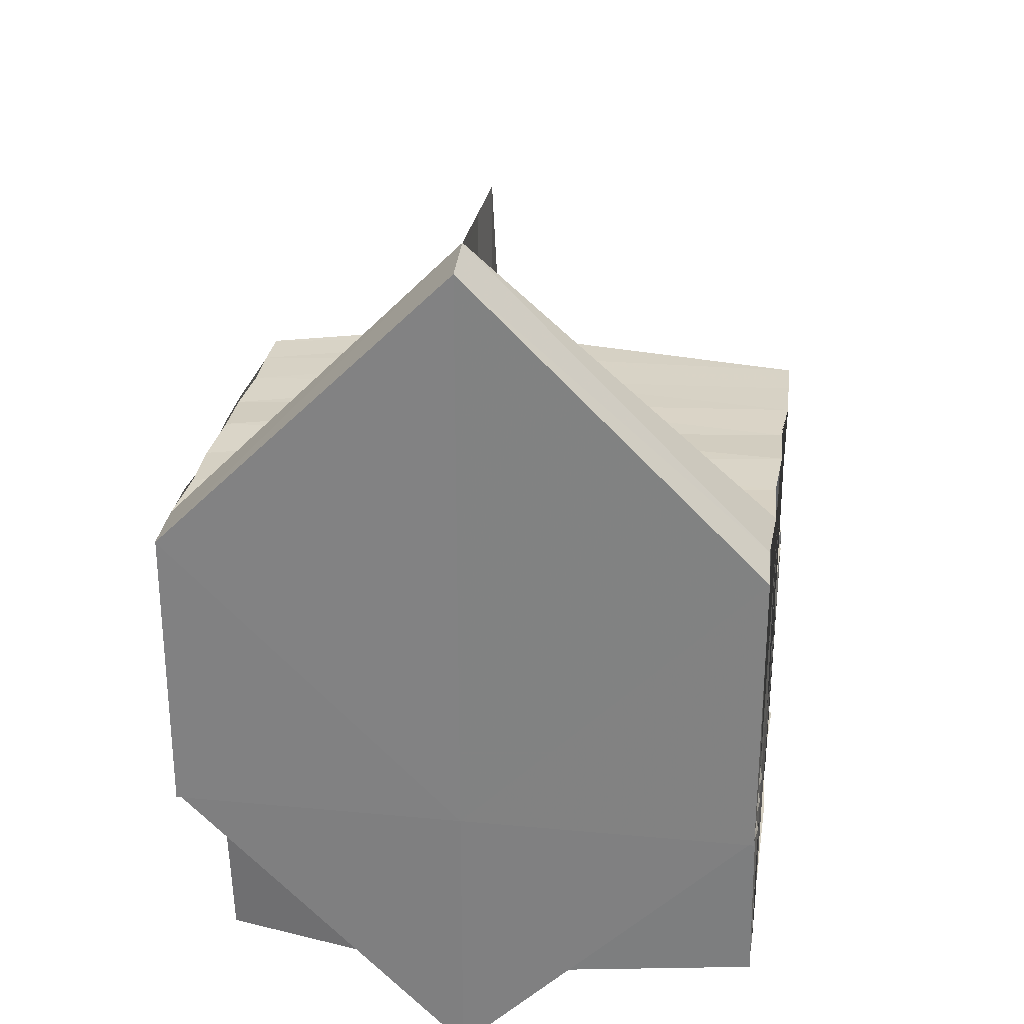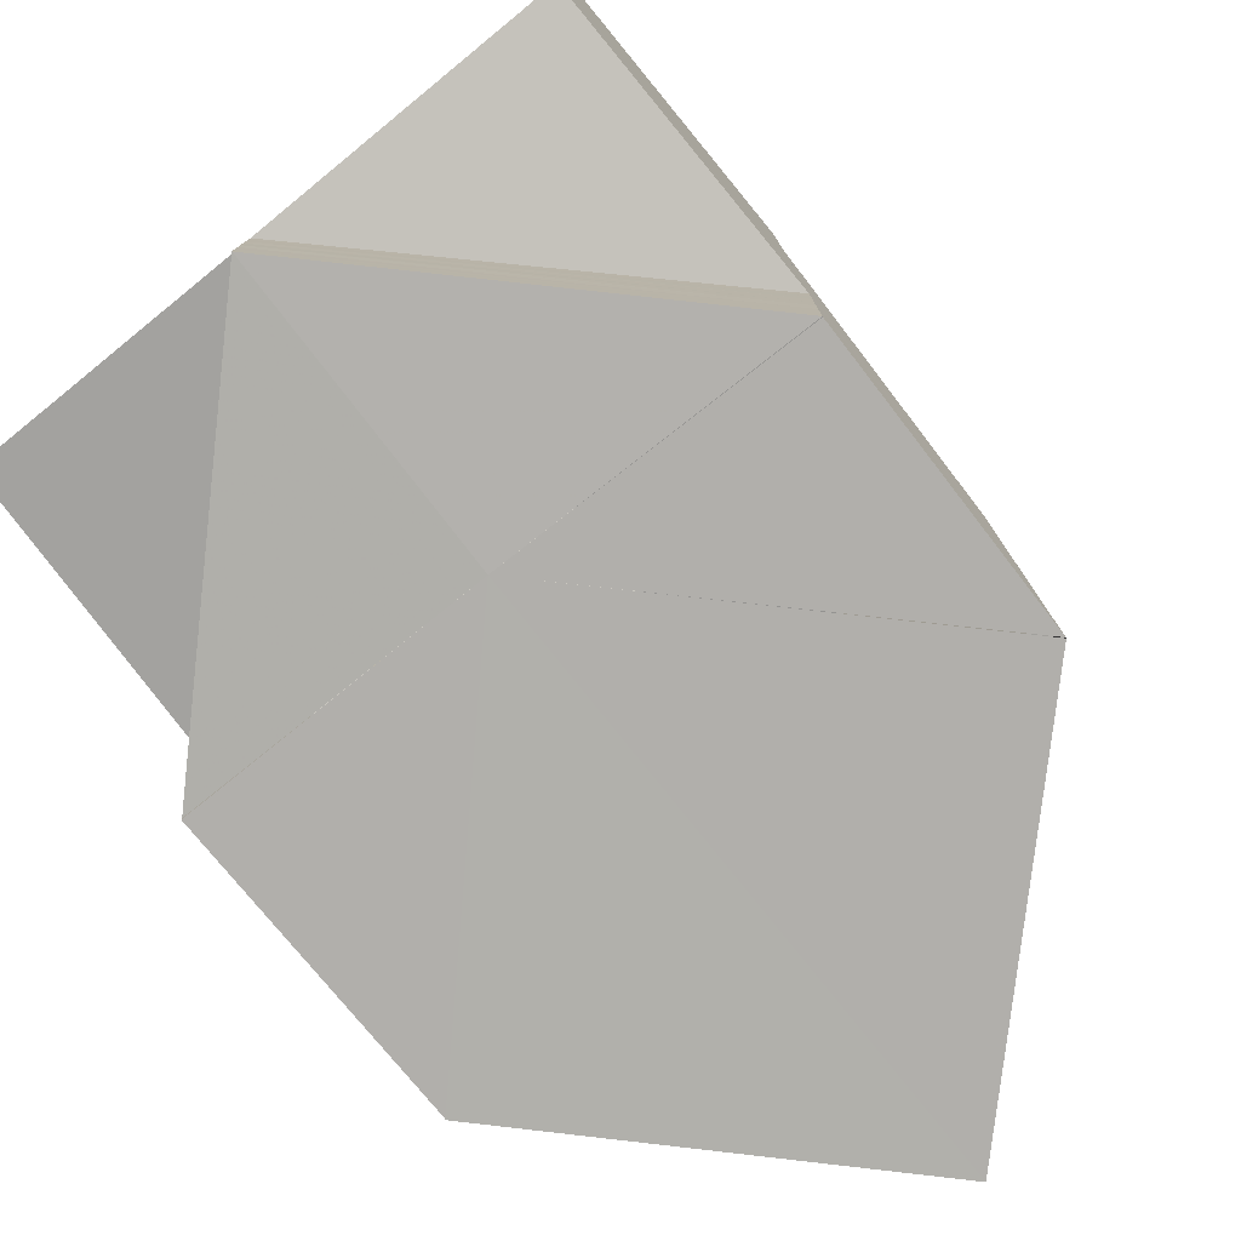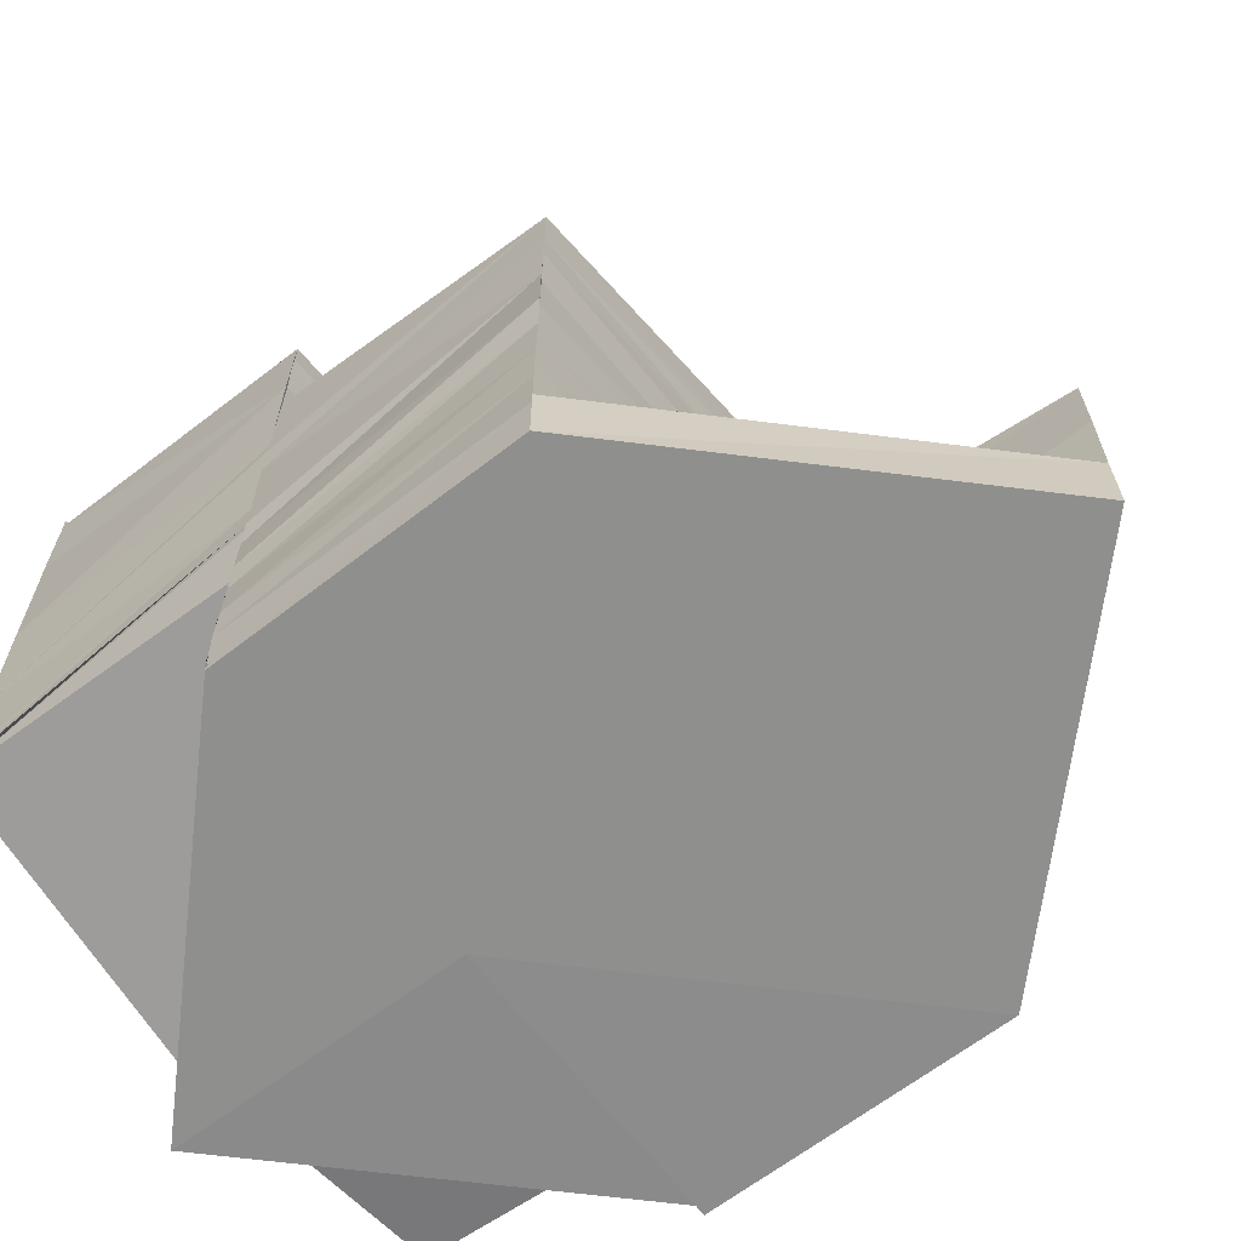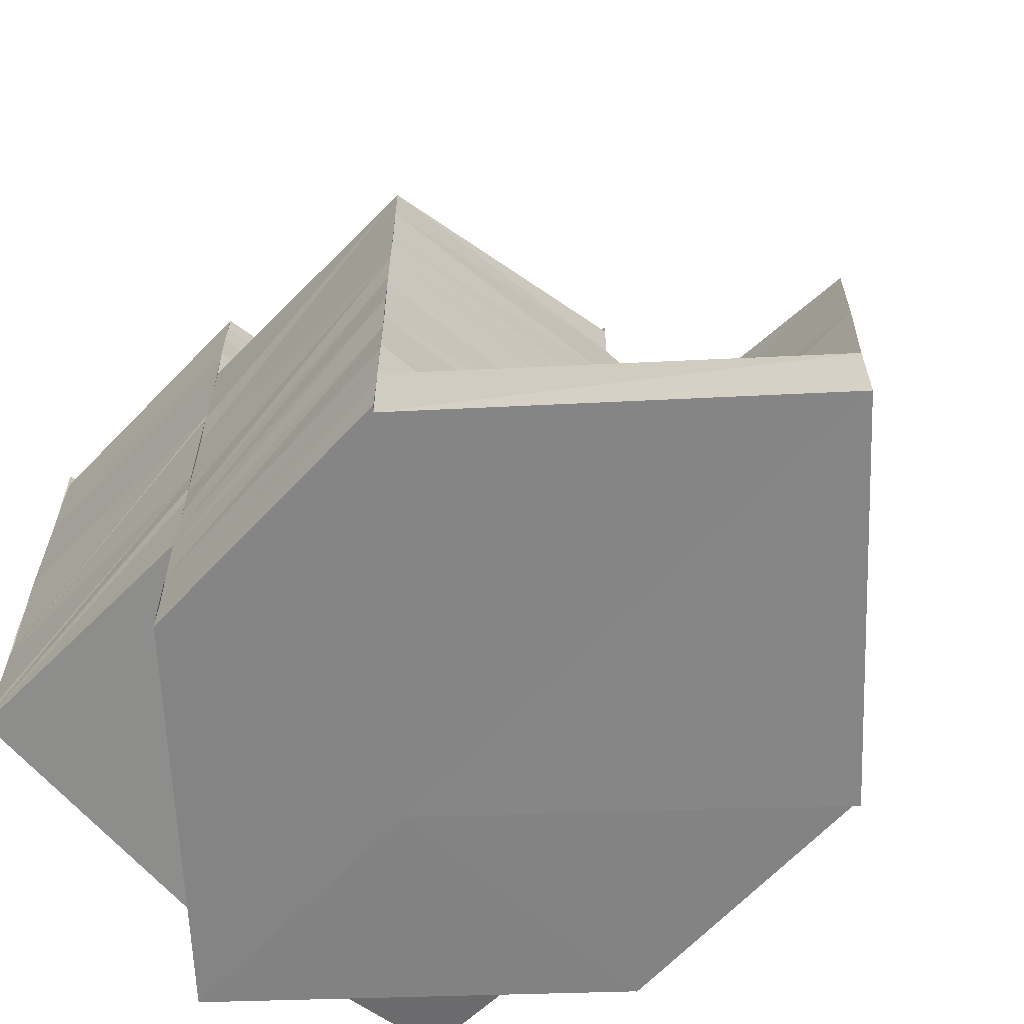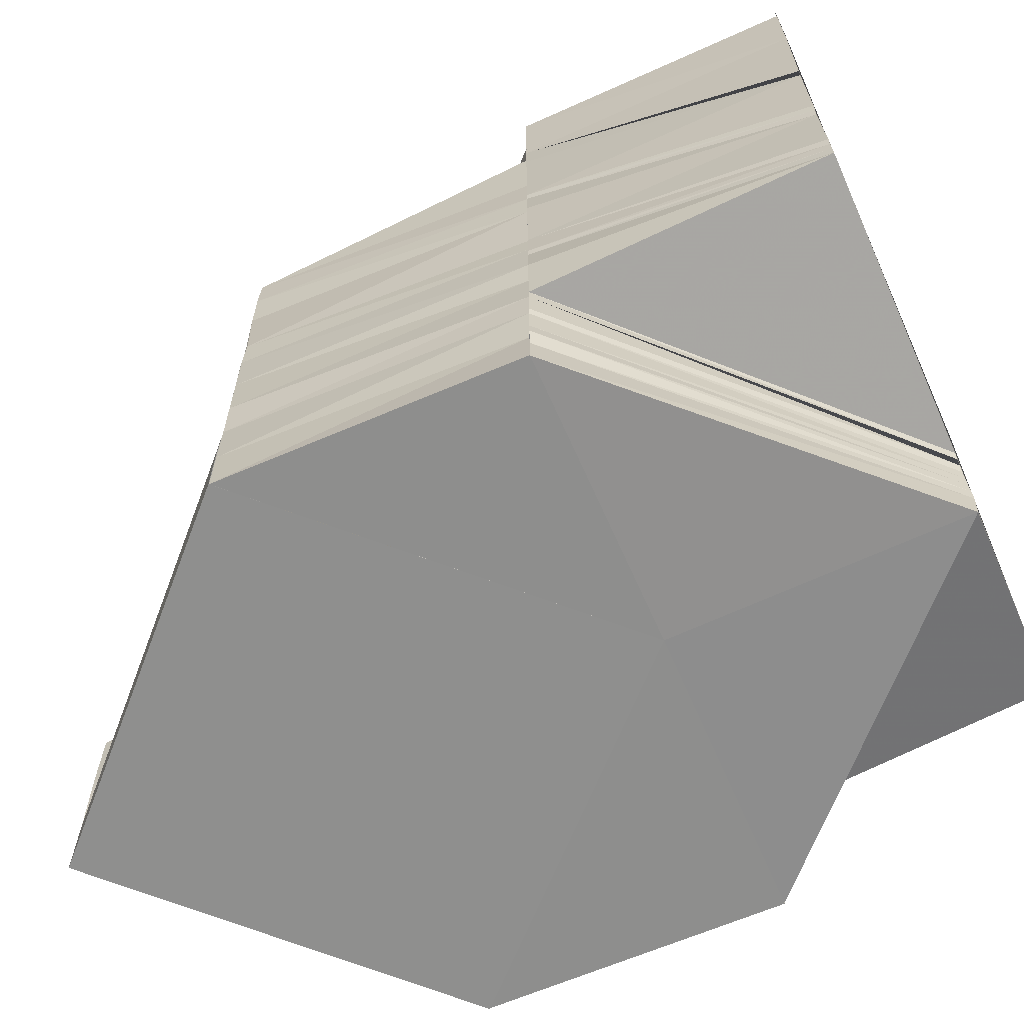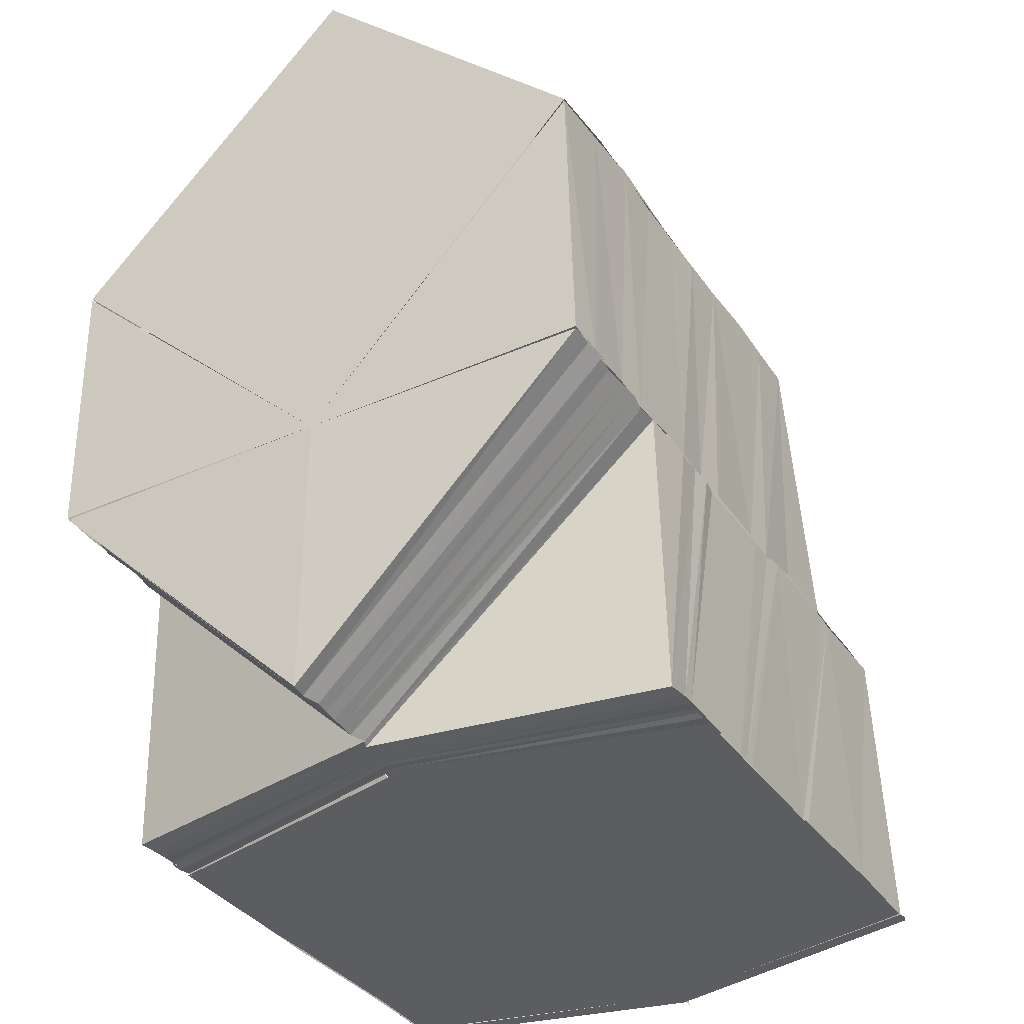
<metadata>
{"format":"obj","ext":"obj","renderer":"f3d","projection":"perspective","resolution":1024,"background":"white","views":[{"elev":27.5,"azim":-171.7,"up":"+Y"},{"elev":-77.9,"azim":38.6,"up":"+Z"},{"elev":-65.5,"azim":127.8,"up":"+Z"},{"elev":-62.2,"azim":137.5,"up":"+Z"},{"elev":-65.1,"azim":-66.2,"up":"+Z"},{"elev":-36.5,"azim":-149.7,"up":"+Y"}]}
</metadata>
<code>
o 28838
v 2218 1871 8.588
v 2218 1871 8.588
v 2218 1871 8.586
v 2218 1871 8.586
v 2218 1871 8.585
v 2218 1871 8.588
v 2218 1871 8.585
v 2218 1871 8.585
v 2218 1871 8.587
v 2218 1871 8.585
v 2218 1871 8.585
v 2218 1871 8.587
v 2218 1871 8.586
v 2218 1871 8.581
v 2218 1871 8.584
v 2218 1871 8.582
v 2218 1871 8.577
v 2218 1871 8.576
v 2218 1871 8.573
v 2218 1871 8.572
v 2218 1871 8.576
v 2218 1871 8.571
v 2218 1871 8.585
v 2218 1871 8.587
v 2218 1871 8.568
v 2218 1871 8.588
v 2218 1871 8.587
v 2218 1871 8.568
v 2218 1871 8.568
v 2218 1871 8.587
v 2218 1871 8.587
v 2218 1871 8.584
v 2218 1871 8.567
v 2218 1871 8.571
v 2218 1871 8.568
v 2218 1871 8.567
v 2218 1871 8.57
v 2218 1871 8.567
v 2218 1871 8.565
v 2218 1871 8.567
v 2218 1871 8.565
v 2218 1871 8.565
v 2218 1871 8.564
v 2218 1871 8.566
v 2218 1871 8.565
v 2218 1871 8.564
v 2218 1871 8.565
v 2218 1871 8.564
v 2218 1871 8.563
v 2218 1871 8.565
v 2218 1871 8.564
v 2218 1871 8.563
v 2218 1871 8.564
v 2218 1871 8.563
v 2218 1871 8.562
v 2218 1871 8.563
v 2218 1871 8.563
v 2218 1871 8.562
v 2218 1871 8.562
v 2218 1871 8.562
v 2218 1871 8.562
v 2218 1871 8.561
v 2218 1871 8.562
v 2218 1871 8.562
v 2218 1871 8.562
v 2218 1871 8.562
v 2218 1871 8.562
v 2218 1871 8.563
v 2218 1871 8.563
v 2218 1871 8.563
v 2218 1871 8.564
v 2218 1871 8.564
v 2218 1871 8.565
v 2218 1871 8.564
v 2218 1871 8.565
v 2218 1871 8.565
v 2218 1871 8.566
v 2218 1871 8.565
v 2218 1871 8.567
v 2218 1871 8.565
v 2218 1871 8.567
v 2218 1871 8.566
v 2218 1871 8.566
v 2218 1871 8.567
v 2218 1871 8.568
v 2218 1871 8.566
v 2218 1871 8.568
v 2218 1871 8.567
v 2218 1871 8.566
v 2218 1871 8.568
v 2218 1871 8.568
v 2218 1871 8.567
v 2218 1871 8.568
v 2218 1871 8.569
v 2218 1871 8.567
v 2218 1871 8.569
v 2218 1871 8.568
v 2218 1871 8.569
v 2218 1871 8.567
v 2218 1871 8.569
v 2218 1871 8.57
v 2218 1871 8.569
v 2218 1871 8.567
v 2218 1871 8.57
v 2218 1871 8.57
v 2218 1871 8.567
v 2218 1871 8.57
v 2218 1871 8.57
v 2218 1871 8.57
v 2218 1871 8.568
v 2218 1871 8.572
v 2218 1871 8.571
v 2218 1871 8.575
v 2218 1871 8.576
v 2218 1871 8.573
v 2218 1871 8.576
v 2218 1871 8.573
v 2218 1871 8.577
v 2218 1871 8.58
v 2218 1871 8.581
v 2218 1871 8.577
v 2218 1871 8.582
v 2218 1871 8.584
v 2218 1871 8.585
v 2218 1871 8.587
v 2218 1871 8.584
v 2218 1871 8.587
v 2218 1871 8.588
v 2218 1871 8.587
v 2218 1871 8.585
v 2218 1871 8.588
v 2218 1871 8.586
v 2218 1871 8.584
v 2218 1871 8.587
v 2218 1871 8.584
v 2218 1871 8.584
v 2218 1871 8.584
v 2218 1871 8.587
v 2218 1871 8.583
v 2218 1871 8.585
v 2218 1871 8.583
v 2218 1871 8.581
v 2218 1871 8.583
v 2218 1871 8.583
v 2218 1871 8.581
v 2218 1871 8.58
v 2218 1871 8.583
v 2218 1871 8.582
v 2218 1871 8.582
v 2218 1871 8.584
v 2218 1871 8.583
v 2218 1871 8.568
v 2218 1871 8.569
v 2218 1871 8.571
v 2218 1871 8.568
v 2218 1871 8.57
v 2218 1871 8.567
v 2218 1871 8.569
v 2218 1871 8.567
v 2218 1871 8.567
v 2218 1871 8.583
v 2218 1871 8.582
v 2218 1871 8.581
v 2218 1871 8.584
v 2218 1871 8.582
v 2218 1871 8.584
v 2218 1871 8.582
v 2218 1871 8.58
v 2218 1871 8.581
v 2218 1871 8.58
v 2218 1871 8.578
v 2218 1871 8.582
v 2218 1871 8.578
v 2218 1871 8.577
v 2218 1871 8.577
v 2218 1871 8.578
v 2218 1871 8.58
v 2218 1871 8.578
v 2218 1871 8.575
v 2218 1871 8.577
v 2218 1871 8.578
v 2218 1871 8.576
v 2218 1871 8.575
v 2218 1871 8.577
v 2218 1871 8.573
v 2218 1871 8.574
v 2218 1871 8.575
v 2218 1871 8.57
v 2218 1871 8.573
v 2218 1871 8.571
v 2218 1871 8.568
v 2218 1871 8.57
v 2218 1871 8.572
v 2218 1871 8.569
v 2218 1871 8.569
v 2218 1871 8.571
v 2218 1871 8.569
v 2218 1871 8.567
v 2218 1871 8.566
v 2218 1871 8.569
v 2218 1871 8.569
v 2218 1871 8.566
v 2218 1871 8.566
v 2218 1871 8.569
v 2218 1871 8.568
v 2218 1871 8.571
v 2218 1871 8.569
v 2218 1871 8.569
v 2218 1871 8.572
v 2218 1871 8.566
v 2218 1871 8.569
v 2218 1871 8.569
v 2218 1871 8.567
v 2218 1871 8.569
v 2218 1871 8.566
v 2218 1871 8.566
v 2218 1871 8.564
v 2218 1871 8.564
v 2218 1871 8.561
v 2218 1871 8.564
v 2218 1871 8.564
v 2218 1871 8.561
v 2218 1871 8.561
v 2218 1871 8.561
v 2218 1871 8.564
v 2218 1871 8.561
v 2218 1871 8.561
v 2218 1871 8.561
v 2218 1871 8.563
v 2218 1871 8.561
v 2218 1871 8.561
v 2218 1871 8.563
v 2218 1871 8.563
v 2218 1871 8.561
v 2218 1871 8.565
v 2218 1871 8.565
v 2218 1871 8.567
v 2218 1871 8.566
v 2218 1871 8.569
v 2218 1871 8.568
v 2218 1871 8.571
v 2218 1871 8.569
v 2218 1871 8.573
v 2218 1871 8.57
v 2218 1871 8.574
v 2218 1871 8.577
v 2218 1871 8.578
v 2218 1871 8.58
v 2218 1871 8.582
v 2218 1871 8.58
v 2218 1871 8.583
v 2218 1871 8.576
v 2218 1871 8.578
v 2218 1871 8.58
v 2218 1871 8.578
v 2218 1871 8.58
v 2218 1871 8.58
v 2218 1871 8.578
v 2218 1871 8.577
v 2218 1871 8.578
v 2218 1871 8.576
v 2218 1871 8.577
v 2218 1871 8.575
v 2218 1871 8.574
v 2218 1871 8.573
v 2218 1871 8.572
v 2218 1871 8.57
v 2218 1871 8.571
v 2218 1871 8.569
v 2218 1871 8.569
v 2218 1871 8.568
v 2218 1871 8.567
v 2218 1871 8.566
v 2218 1871 8.565
v 2218 1871 8.565
v 2218 1871 8.563
v 2218 1871 8.561
v 2218 1871 8.567
v 2218 1871 8.567
v 2218 1871 8.566
v 2218 1871 8.567
v 2218 1871 8.564
v 2218 1871 8.566
v 2218 1871 8.566
v 2218 1871 8.564
v 2218 1871 8.567
v 2218 1871 8.588
v 2218 1871 8.586
v 2218 1871 8.578
v 2218 1871 8.586
v 2218 1871 8.582
v 2218 1871 8.586
v 2218 1871 8.578
v 2218 1871 8.574
v 2218 1871 8.57
v 2218 1871 8.568
v 2218 1871 8.57
v 2218 1871 8.574
v 2218 1871 8.578
v 2218 1871 8.582
f 1 2 3
f 4 5 1
f 5 2 6
f 5 7 2
f 8 9 2
f 9 10 11
f 2 12 11
f 2 11 13
f 14 15 7
f 16 14 7
f 17 14 16
f 17 18 14
f 19 18 17
f 19 20 18
f 20 21 18
f 20 22 21
f 23 15 24
f 25 22 20
f 26 27 24
f 28 29 22
f 27 30 31
f 32 30 31
f 29 33 34
f 35 34 22
f 36 37 34
f 36 38 37
f 39 38 40
f 41 42 38
f 42 43 44
f 45 44 38
f 43 46 47
f 48 47 44
f 46 49 50
f 51 50 47
f 49 52 53
f 54 53 50
f 52 55 56
f 57 56 53
f 58 59 56
f 55 60 59
f 60 61 59
f 60 61 62
f 63 60 62
f 63 64 65
f 66 67 58
f 66 65 68
f 69 66 57
f 69 68 70
f 71 69 54
f 71 70 72
f 73 71 51
f 73 72 74
f 75 73 48
f 75 74 76
f 77 75 45
f 77 76 78
f 79 77 80
f 81 80 82
f 83 78 84
f 83 84 85
f 86 85 87
f 86 83 35
f 88 89 86
f 90 88 86
f 91 90 92
f 93 86 92
f 92 86 25
f 92 25 94
f 95 92 94
f 96 91 95
f 97 92 95
f 95 94 98
f 99 95 98
f 100 95 99
f 99 98 101
f 102 100 99
f 103 99 101
f 102 99 103
f 103 101 104
f 105 102 103
f 106 103 104
f 105 103 106
f 106 104 107
f 108 105 106
f 109 108 110
f 111 112 100
f 113 112 111
f 114 113 111
f 114 111 115
f 116 114 115
f 116 115 117
f 118 116 117
f 119 116 118
f 120 119 118
f 120 118 121
f 122 120 121
f 123 120 122
f 124 123 122
f 125 126 124
f 125 127 128
f 129 125 130
f 129 125 131
f 132 133 123
f 134 132 135
f 136 137 134
f 137 132 138
f 137 139 132
f 132 140 133
f 139 140 132
f 140 141 133
f 139 142 140
f 140 143 141
f 142 143 140
f 144 145 141
f 142 146 147
f 148 149 147
f 150 148 151
f 112 152 153
f 112 154 97
f 154 155 152
f 154 156 93
f 156 157 155
f 158 159 157
f 156 158 160
f 161 162 163
f 161 162 164
f 162 165 166
f 167 168 169
f 167 170 168
f 171 170 172
f 173 174 170
f 175 176 170
f 177 176 178
f 175 179 176
f 176 180 181
f 179 182 176
f 182 183 180
f 176 182 184
f 179 185 182
f 185 186 182
f 182 186 187
f 185 188 186
f 186 189 187
f 188 190 186
f 186 190 189
f 188 191 190
f 190 192 189
f 193 194 190
f 194 195 196
f 191 197 196
f 198 199 197
f 200 198 201
f 202 203 197
f 191 202 204
f 204 205 192
f 206 207 192
f 207 208 209
f 207 210 205
f 211 210 212
f 210 213 214
f 215 216 205
f 210 217 216
f 202 218 215
f 218 219 220
f 220 221 216
f 217 222 221
f 222 223 221
f 222 223 62
f 224 222 62
f 218 225 203
f 224 226 225
f 227 228 62
f 227 228 229
f 230 231 62
f 230 231 232
f 233 234 229
f 233 229 235
f 236 233 235
f 236 235 237
f 238 236 237
f 238 237 239
f 240 238 239
f 240 239 241
f 242 240 241
f 242 241 243
f 244 242 243
f 244 243 245
f 245 243 175
f 245 246 247
f 248 247 249
f 250 249 251
f 252 253 248
f 252 245 253
f 254 255 256
f 257 258 259
f 260 261 259
f 258 262 261
f 262 263 264
f 184 264 261
f 187 265 264
f 264 265 266
f 265 267 266
f 265 268 267
f 268 269 267
f 268 270 269
f 270 271 269
f 270 272 271
f 272 273 271
f 272 274 273
f 274 275 273
f 274 276 275
f 276 232 275
f 276 277 232
f 278 279 280
f 281 282 283
f 284 285 286
f 287 288 289
f 290 287 289
f 291 292 289
f 293 291 289
f 294 293 289
f 295 294 289
f 296 295 289
f 297 296 289
f 298 297 289
f 299 298 289
f 300 299 289
f 13 300 289

</code>
